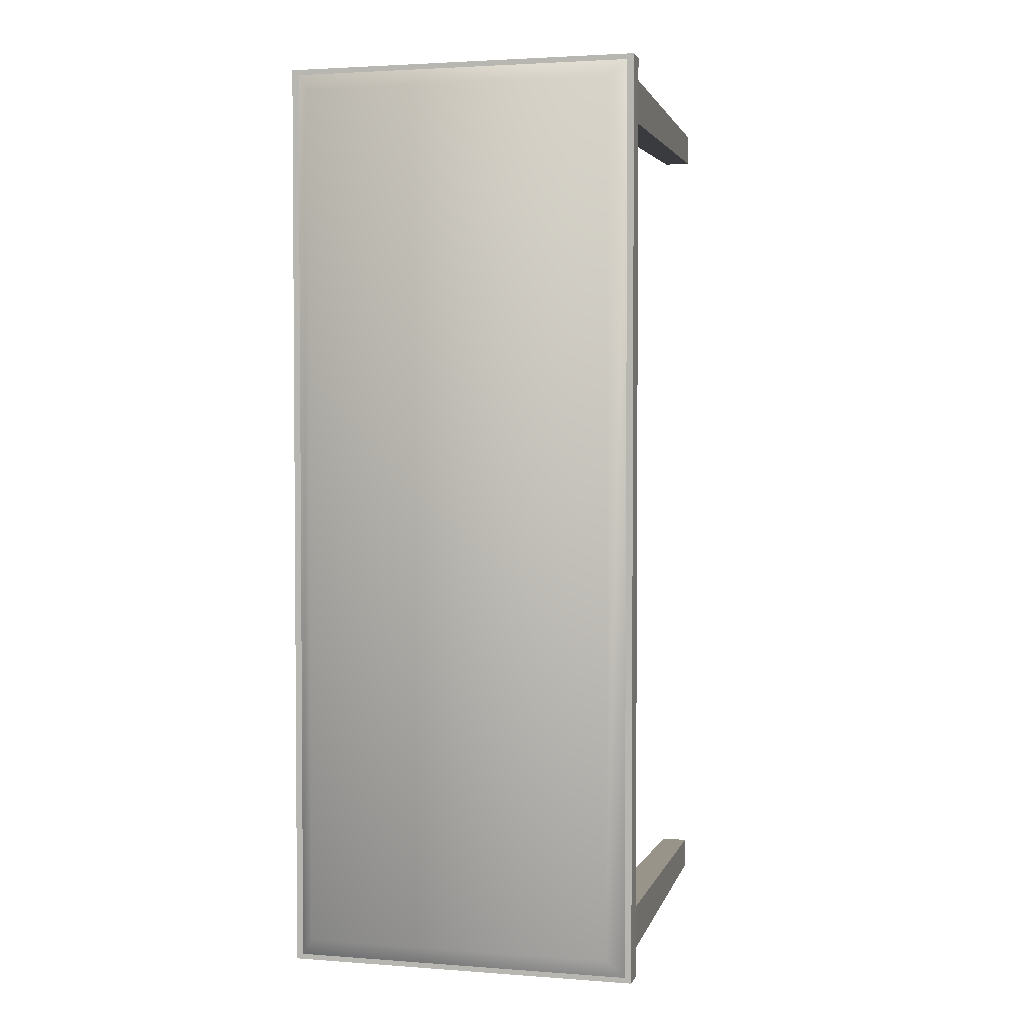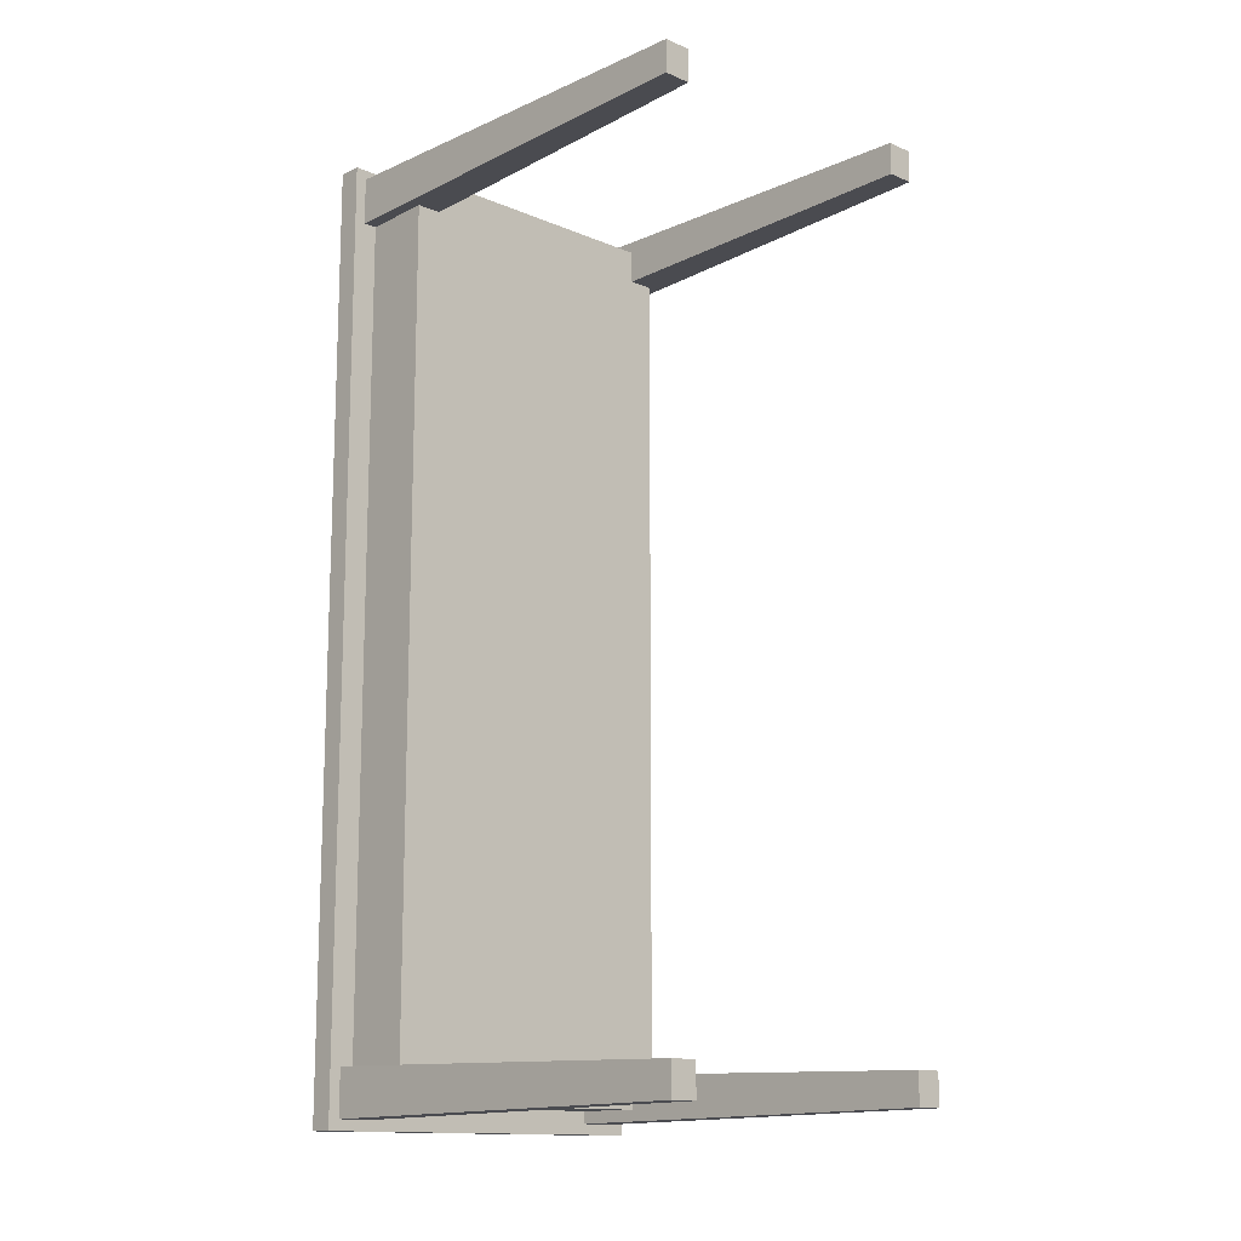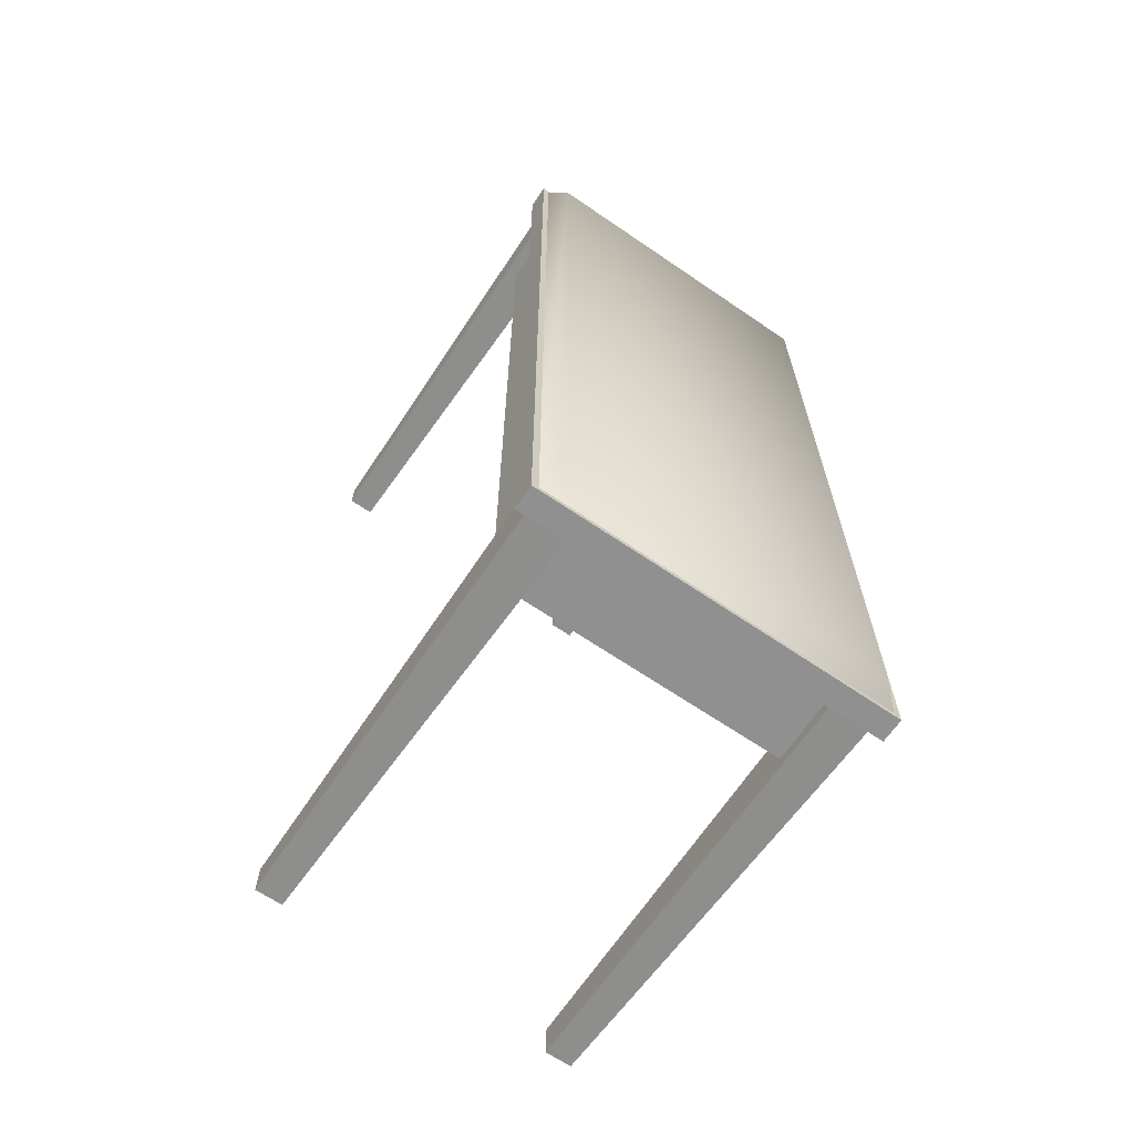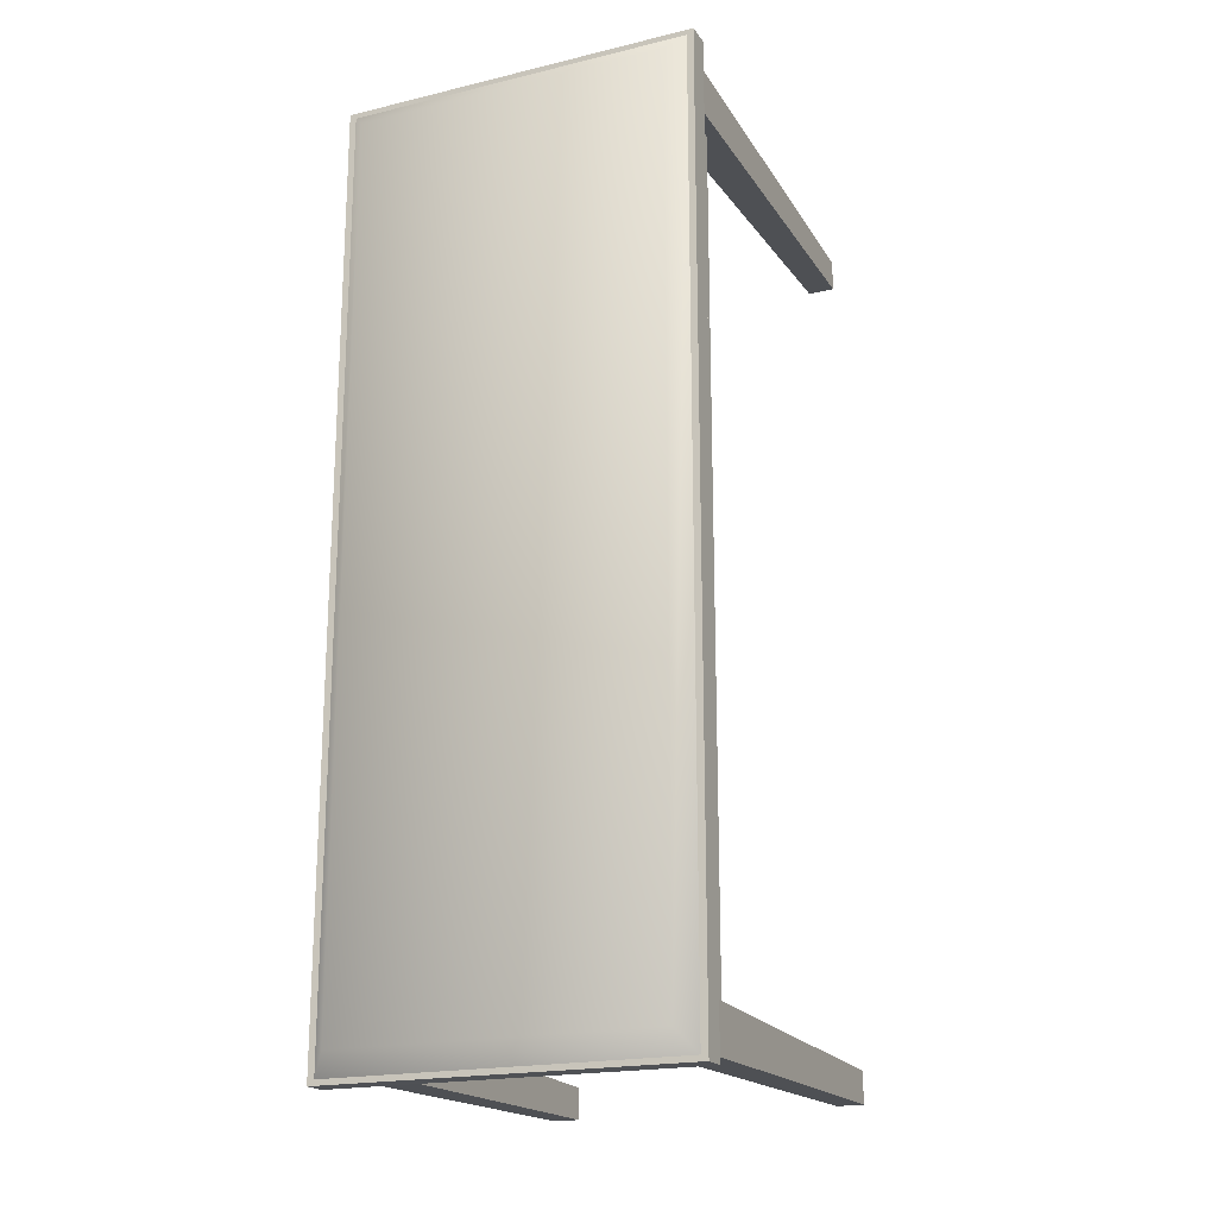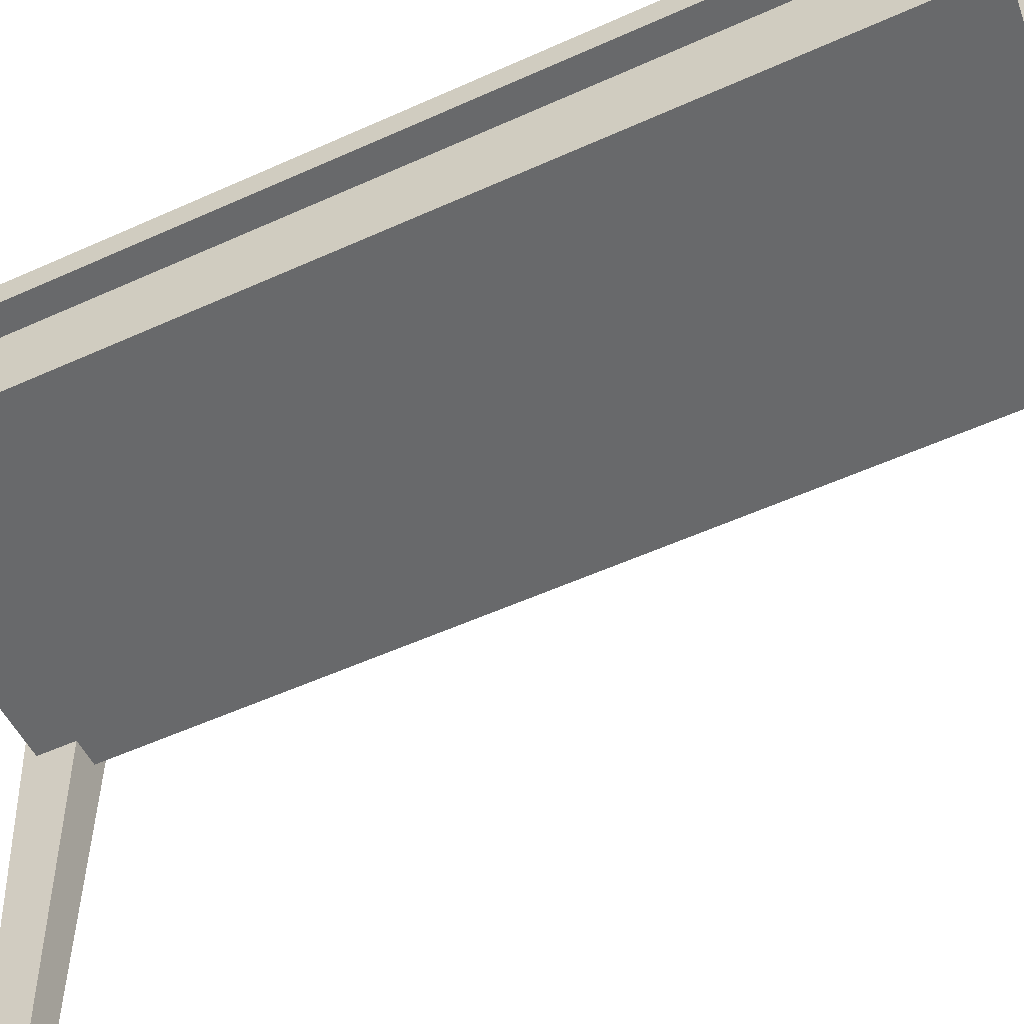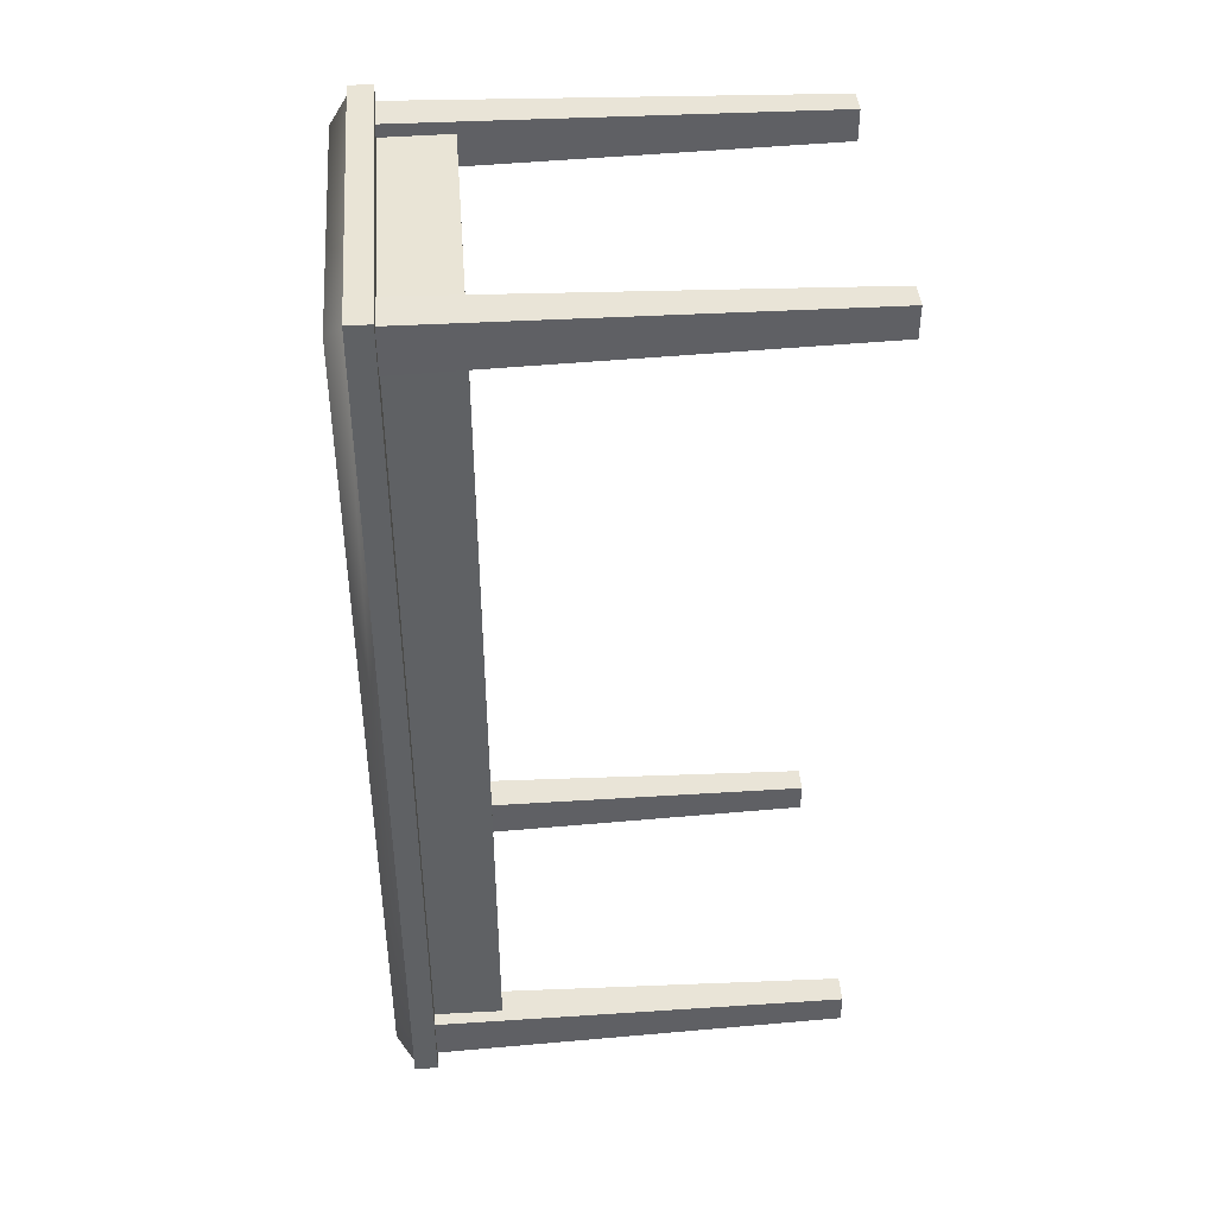
<metadata>
{"format":"obj","ext":"obj","renderer":"f3d","projection":"perspective","resolution":1024,"background":"white","views":[{"elev":2.7,"azim":-165.5,"up":"+Z"},{"elev":-13.7,"azim":-43.2,"up":"+Z"},{"elev":-65.8,"azim":145.5,"up":"+Z"},{"elev":-19.6,"azim":-156.0,"up":"+Z"},{"elev":-52.6,"azim":-63.8,"up":"+Y"},{"elev":42.5,"azim":-94.4,"up":"+Z"}]}
</metadata>
<code>
v -1.391 0 -0.3976
v -1.391 0 -0.4282
v -1.365 0 -0.4282
v -1.365 0 -0.3976
v -1.359 0.4058 -0.3903
v -1.397 0.4058 -0.3903
v -1.359 0.4058 -0.4354
v -1.397 0.4058 -0.4354
v -1.104 0 -0.3976
v -1.104 0 -0.4282
v -1.078 0 -0.4282
v -1.078 0 -0.3976
v -1.072 0.4058 -0.3903
v -1.11 0.4058 -0.3903
v -1.072 0.4058 -0.4354
v -1.11 0.4058 -0.4354
v -1.391 0 0.4373
v -1.391 0 0.4066
v -1.365 0 0.4066
v -1.365 0 0.4373
v -1.359 0.4058 0.4445
v -1.397 0.4058 0.4445
v -1.359 0.4058 0.3994
v -1.397 0.4058 0.3994
v -1.104 0 0.4373
v -1.104 0 0.4066
v -1.078 0 0.4066
v -1.078 0 0.4373
v -1.072 0.4058 0.4445
v -1.11 0.4058 0.4445
v -1.072 0.4058 0.3994
v -1.11 0.4058 0.3994
v -1.061 0.4287 0.4538
v -1.408 0.4287 0.4538
v -1.408 0.4058 0.4538
v -1.061 0.4058 0.4538
v -1.061 0.4287 -0.4455
v -1.061 0.4058 -0.4455
v -1.408 0.4287 -0.4455
v -1.408 0.4058 -0.4455
v -1.384 0.3389 0.4319
v -1.085 0.3389 0.4319
v -1.085 0.4058 0.4319
v -1.384 0.4058 0.4319
v -1.085 0.3389 -0.4235
v -1.085 0.4058 -0.4235
v -1.384 0.3389 -0.4235
v -1.384 0.4058 -0.4235
v -1.067 0.4287 -0.4403
v -1.067 0.4287 0.4486
v -1.401 0.4287 0.4486
v -1.401 0.4287 -0.4403
v -1.083 0.4451 0.4292
v -1.386 0.4451 0.4292
v -1.083 0.4451 -0.4202
v -1.386 0.4451 -0.4202
f 1 2 3
f 1 3 4
f 1 4 5
f 1 5 6
f 4 3 7
f 4 7 5
f 3 2 8
f 3 8 7
f 2 1 6
f 2 6 8
f 9 10 11
f 9 11 12
f 9 12 13
f 9 13 14
f 12 11 15
f 12 15 13
f 11 10 16
f 11 16 15
f 10 9 14
f 10 14 16
f 17 18 19
f 17 19 20
f 17 20 21
f 17 21 22
f 20 19 23
f 20 23 21
f 19 18 24
f 19 24 23
f 18 17 22
f 18 22 24
f 25 26 27
f 25 27 28
f 25 28 29
f 25 29 30
f 28 27 31
f 28 31 29
f 27 26 32
f 27 32 31
f 26 25 30
f 26 30 32
f 33 34 35
f 33 35 36
f 37 33 36
f 37 36 38
f 39 37 38
f 39 38 40
f 34 39 40
f 34 40 35
f 41 42 43
f 41 43 44
f 42 45 46
f 42 46 43
f 45 47 48
f 45 48 46
f 47 41 44
f 47 44 48
f 44 43 36
f 44 36 35
f 43 46 38
f 43 38 36
f 46 48 40
f 46 40 38
f 48 44 35
f 48 35 40
f 47 45 42
f 47 42 41
f 49 50 33
f 50 51 34
f 33 50 34
f 51 39 34
f 39 51 52
f 49 33 37
f 52 37 39
f 37 52 49
f 49 53 50
f 50 54 51
f 50 53 54
f 53 49 55
f 54 53 55
f 49 52 55
f 55 56 54
f 54 56 51
f 51 56 52
f 52 56 55

</code>
